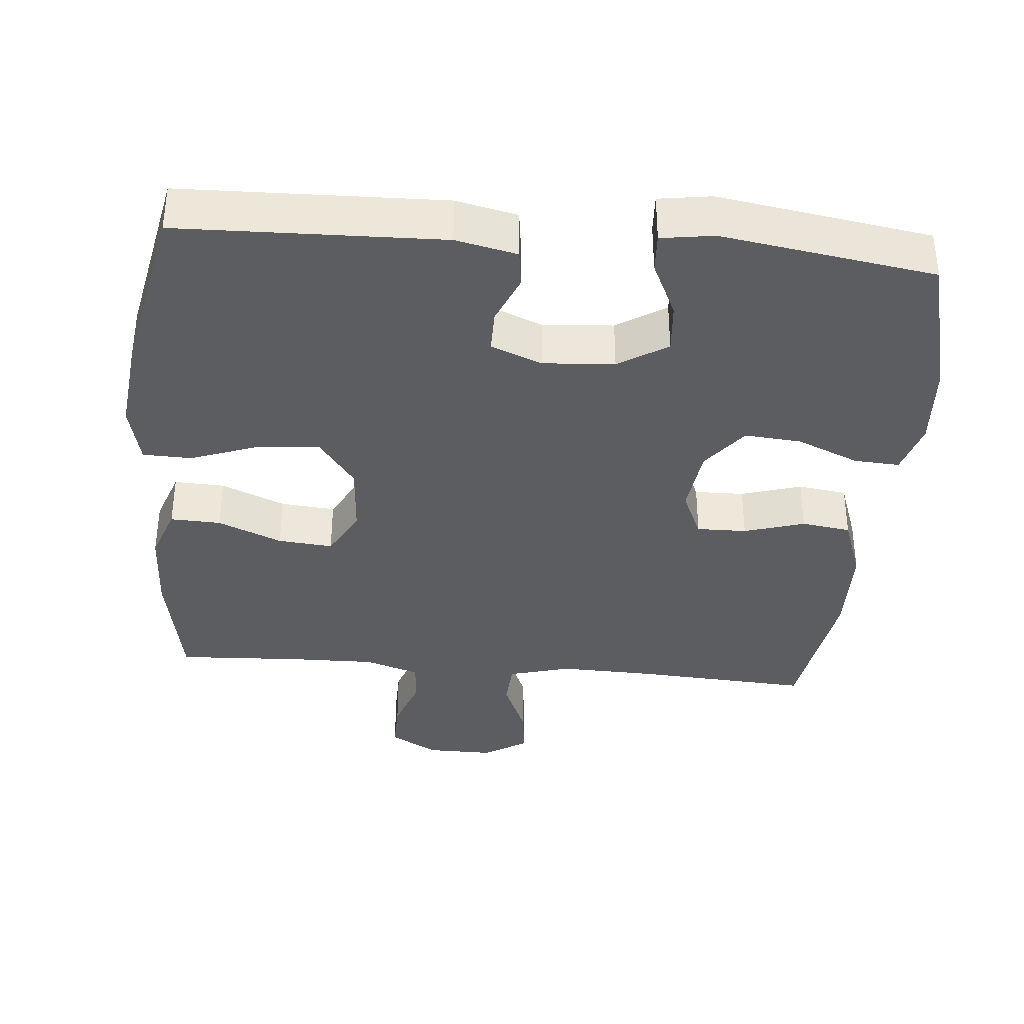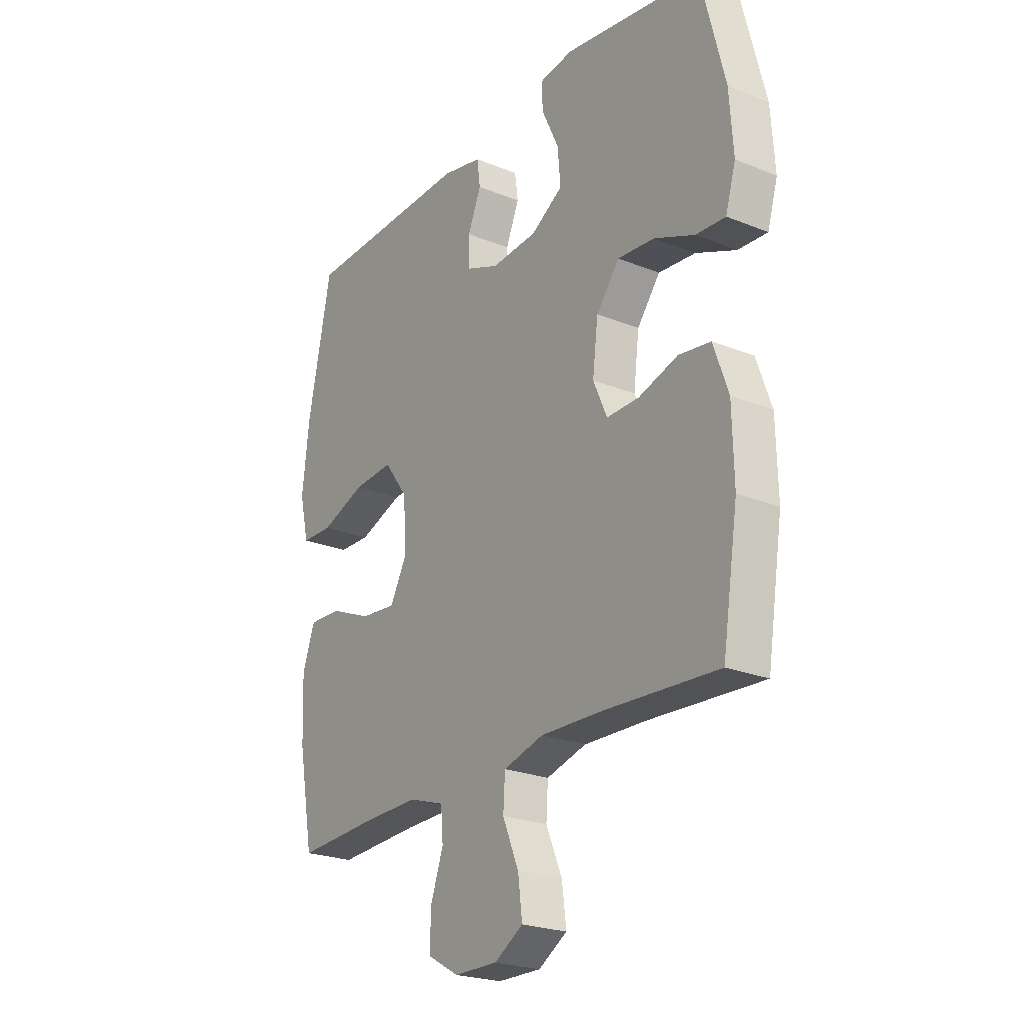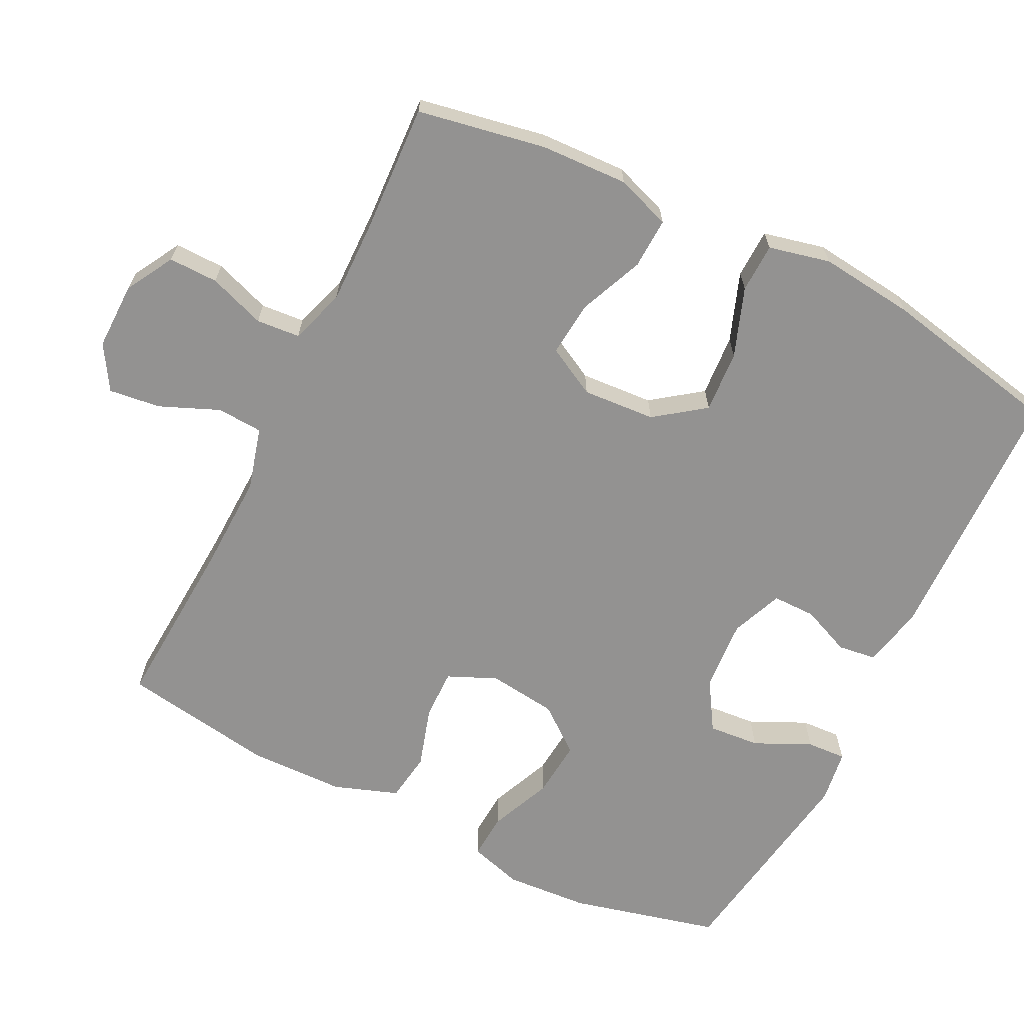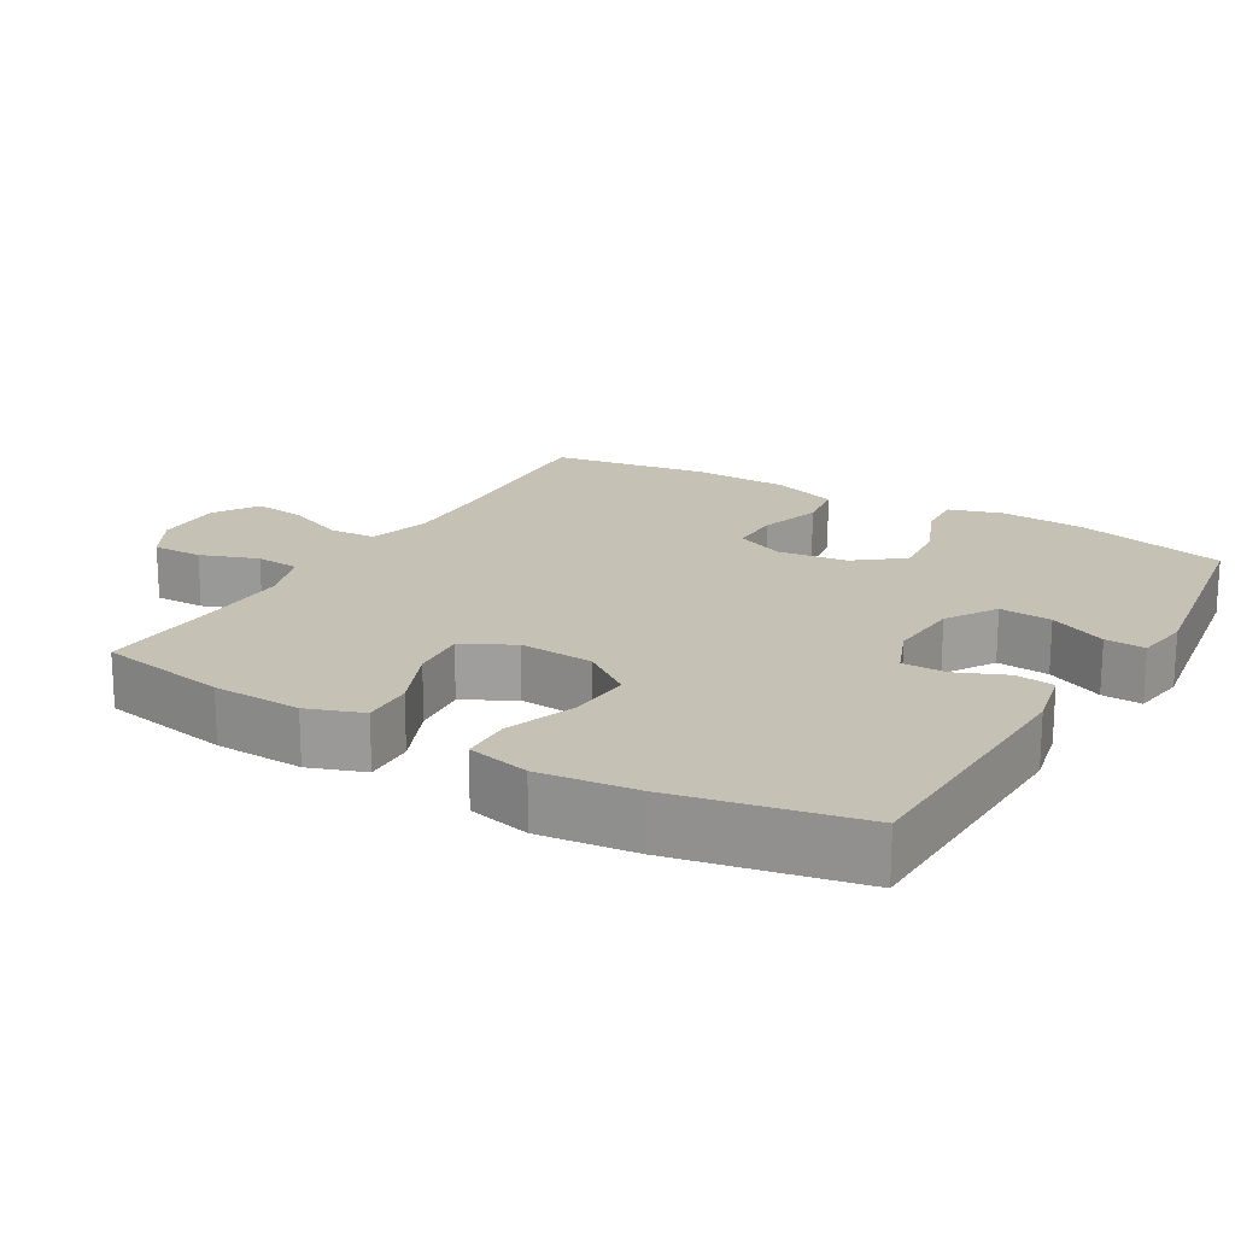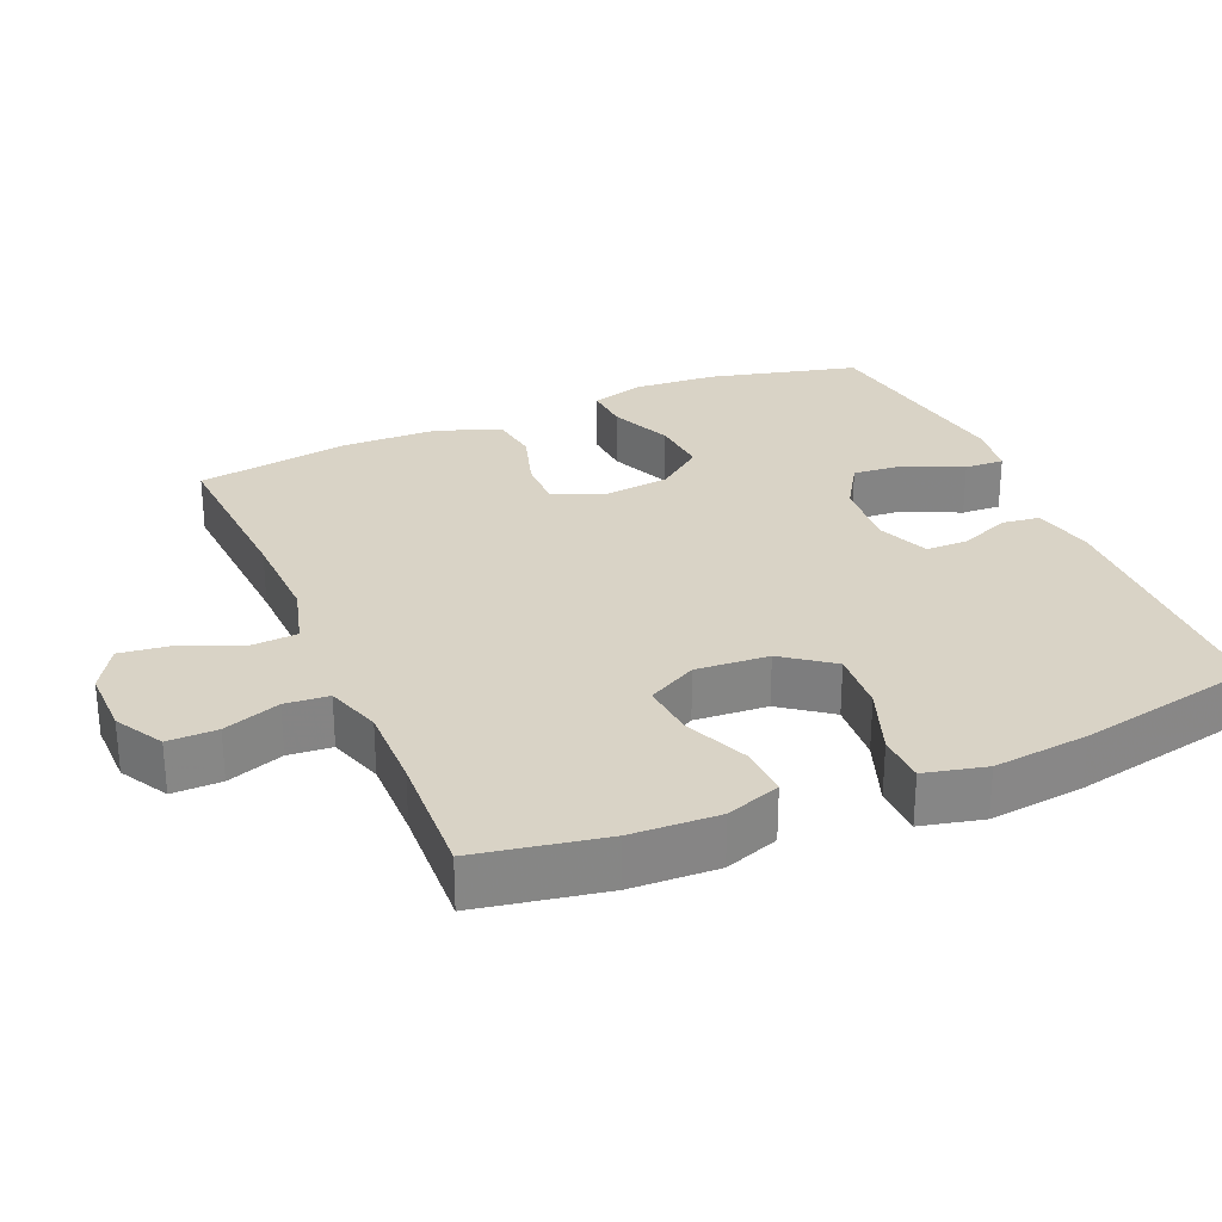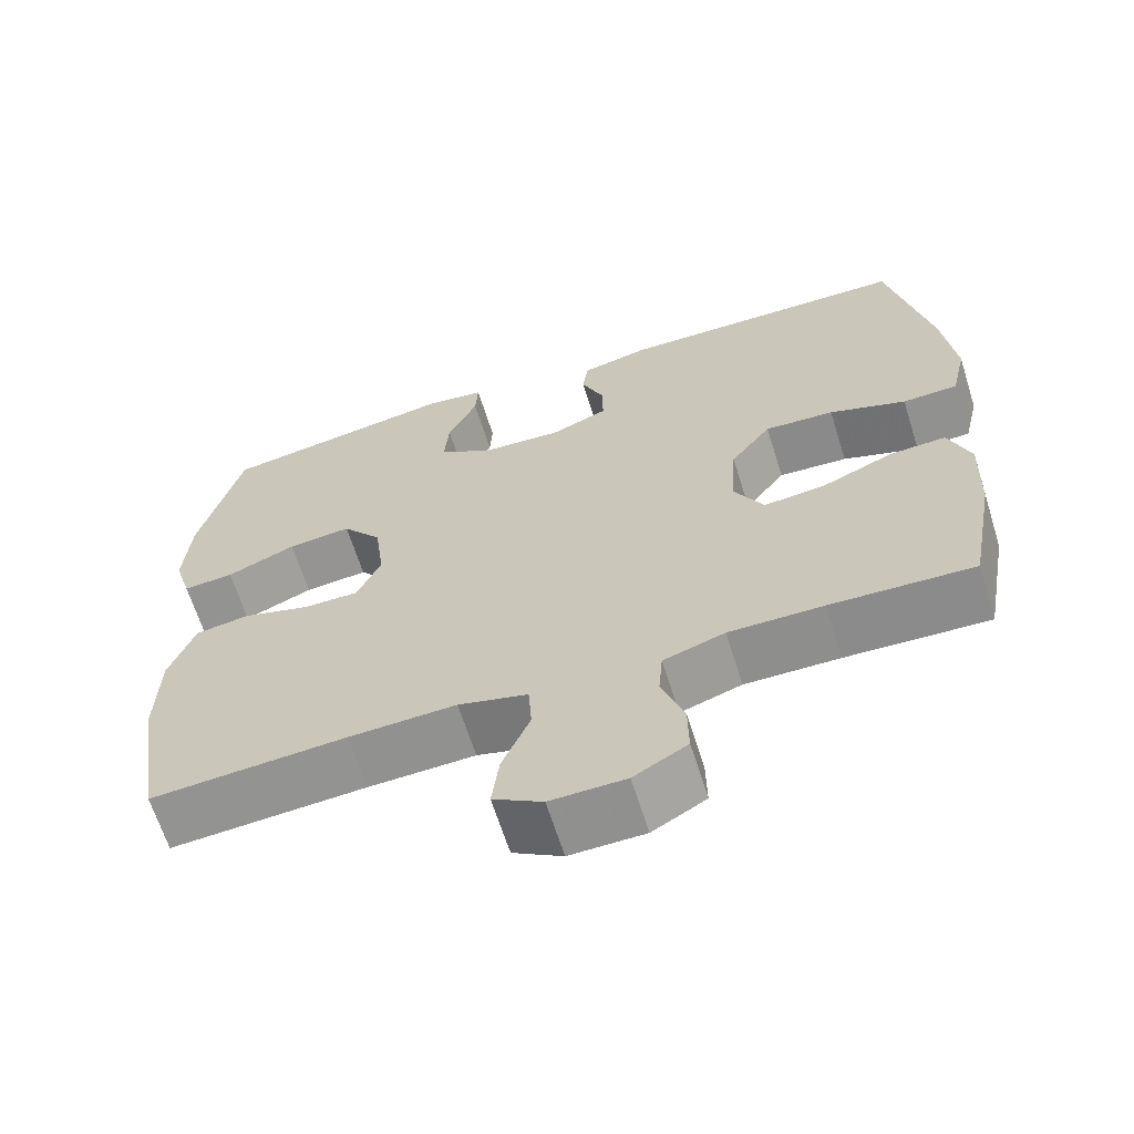
<metadata>
{"format":"obj","ext":"obj","renderer":"f3d","projection":"perspective","resolution":1024,"background":"white","views":[{"elev":-36.7,"azim":-5.0,"up":"+Y"},{"elev":-23.6,"azim":55.9,"up":"+Z"},{"elev":-66.4,"azim":-116.5,"up":"+Y"},{"elev":18.7,"azim":-59.5,"up":"+Y"},{"elev":28.3,"azim":-113.1,"up":"+Y"},{"elev":-65.2,"azim":-162.5,"up":"+Z"}]}
</metadata>
<code>
v 0.5 0.07 0.5
v 0.552 0.07 0.292
v 0.56 0.07 0.175
v 0.538 0.07 0.101
v 0.474 0.07 0.105
v 0.387 0.07 0.142
v 0.307 0.07 0.149
v 0.257 0.07 0.085
v 0.245 0.07 -0.011
v 0.275 0.07 -0.079
v 0.345 0.07 -0.078
v 0.43 0.07 -0.052
v 0.499 0.07 -0.062
v 0.531 0.07 -0.152
v 0.534 0.07 -0.286
v 0.5 0.07 -0.5
v 0.254 0.07 -0.485
v 0.119 0.07 -0.481
v 0.032 0.07 -0.505
v 0.028 0.07 -0.569
v 0.063 0.07 -0.652
v 0.072 0.07 -0.724
v 0.01 0.07 -0.762
v -0.084 0.07 -0.761
v -0.151 0.07 -0.723
v -0.15 0.07 -0.654
v -0.122 0.07 -0.575
v -0.127 0.07 -0.514
v -0.204 0.07 -0.489
v -0.322 0.07 -0.491
v -0.5 0.07 -0.5
v -0.533 0.07 -0.321
v -0.538 0.07 -0.199
v -0.511 0.07 -0.123
v -0.44 0.07 -0.126
v -0.35 0.07 -0.164
v -0.273 0.07 -0.171
v -0.236 0.07 -0.102
v -0.243 0.07 0
v -0.294 0.07 0.069
v -0.381 0.07 0.063
v -0.477 0.07 0.028
v -0.546 0.07 0.03
v -0.566 0.07 0.116
v -0.551 0.07 0.249
v -0.5 0.07 0.5
v -0.132 0.07 0.51
v -0.046 0.07 0.491
v -0.039 0.07 0.438
v -0.068 0.07 0.369
v -0.068 0.07 0.309
v 0.004 0.07 0.28
v 0.104 0.07 0.287
v 0.173 0.07 0.33
v 0.167 0.07 0.402
v 0.13 0.07 0.481
v 0.127 0.07 0.536
v 0.201 0.07 0.547
v 0.5 0 0.5
v 0.552 0 0.292
v 0.56 0 0.175
v 0.538 0 0.101
v 0.474 0 0.105
v 0.387 0 0.142
v 0.307 0 0.149
v 0.257 0 0.085
v 0.245 0 -0.011
v 0.275 0 -0.079
v 0.345 0 -0.078
v 0.43 0 -0.052
v 0.499 0 -0.062
v 0.531 0 -0.152
v 0.534 0 -0.286
v 0.5 0 -0.5
v 0.254 0 -0.485
v 0.119 0 -0.481
v 0.032 0 -0.505
v 0.028 0 -0.569
v 0.063 0 -0.652
v 0.072 0 -0.724
v 0.01 0 -0.762
v -0.084 0 -0.761
v -0.151 0 -0.723
v -0.15 0 -0.654
v -0.122 0 -0.575
v -0.127 0 -0.514
v -0.204 0 -0.489
v -0.322 0 -0.491
v -0.5 0 -0.5
v -0.533 0 -0.321
v -0.538 0 -0.199
v -0.511 0 -0.123
v -0.44 0 -0.126
v -0.35 0 -0.164
v -0.273 0 -0.171
v -0.236 0 -0.102
v -0.243 0 0
v -0.294 0 0.069
v -0.381 0 0.063
v -0.477 0 0.028
v -0.546 0 0.03
v -0.566 0 0.116
v -0.551 0 0.249
v -0.5 0 0.5
v -0.132 0 0.51
v -0.046 0 0.491
v -0.039 0 0.438
v -0.068 0 0.369
v -0.068 0 0.309
v 0.004 0 0.28
v 0.104 0 0.287
v 0.173 0 0.33
v 0.167 0 0.402
v 0.13 0 0.481
v 0.127 0 0.536
v 0.201 0 0.547
f 55 56 57 58
f 54 55 58 1
f 53 54 1 2
f 52 53 2 3
f 47 48 49 50
f 47 50 51
f 46 47 51
f 45 46 51
f 44 45 51 52
f 41 42 43 44
f 40 41 44 52
f 33 34 35 36
f 33 36 37
f 30 31 32 33
f 29 30 33 37
f 28 29 37 38
f 24 25 26 27
f 24 27 28
f 23 24 28
f 20 21 22 23
f 19 20 23 28
f 18 19 28 38
f 14 15 16 17
f 11 12 13 14
f 10 11 14 17
f 9 10 17 18
f 3 4 5 6
f 3 6 7
f 52 3 7
f 39 40 52 7
f 38 39 7 8
f 8 9 18 38
f 116 115 114 113
f 59 116 113 112
f 60 59 112 111
f 61 60 111 110
f 108 107 106 105
f 109 108 105
f 109 105 104
f 109 104 103
f 110 109 103 102
f 102 101 100 99
f 110 102 99 98
f 94 93 92 91
f 95 94 91
f 91 90 89 88
f 95 91 88 87
f 96 95 87 86
f 85 84 83 82
f 86 85 82
f 86 82 81
f 81 80 79 78
f 86 81 78 77
f 96 86 77 76
f 75 74 73 72
f 72 71 70 69
f 75 72 69 68
f 76 75 68 67
f 64 63 62 61
f 65 64 61
f 65 61 110
f 65 110 98 97
f 66 65 97 96
f 96 76 67 66
f 1 59 60 2
f 2 60 61 3
f 3 61 62 4
f 4 62 63 5
f 5 63 64 6
f 6 64 65 7
f 7 65 66 8
f 8 66 67 9
f 9 67 68 10
f 10 68 69 11
f 11 69 70 12
f 12 70 71 13
f 13 71 72 14
f 14 72 73 15
f 15 73 74 16
f 16 74 75 17
f 17 75 76 18
f 18 76 77 19
f 19 77 78 20
f 20 78 79 21
f 21 79 80 22
f 22 80 81 23
f 23 81 82 24
f 24 82 83 25
f 25 83 84 26
f 26 84 85 27
f 27 85 86 28
f 28 86 87 29
f 29 87 88 30
f 30 88 89 31
f 31 89 90 32
f 32 90 91 33
f 33 91 92 34
f 34 92 93 35
f 35 93 94 36
f 36 94 95 37
f 37 95 96 38
f 38 96 97 39
f 39 97 98 40
f 40 98 99 41
f 41 99 100 42
f 42 100 101 43
f 43 101 102 44
f 44 102 103 45
f 45 103 104 46
f 46 104 105 47
f 47 105 106 48
f 48 106 107 49
f 49 107 108 50
f 50 108 109 51
f 51 109 110 52
f 52 110 111 53
f 53 111 112 54
f 54 112 113 55
f 55 113 114 56
f 56 114 115 57
f 57 115 116 58
f 58 116 59 1

</code>
